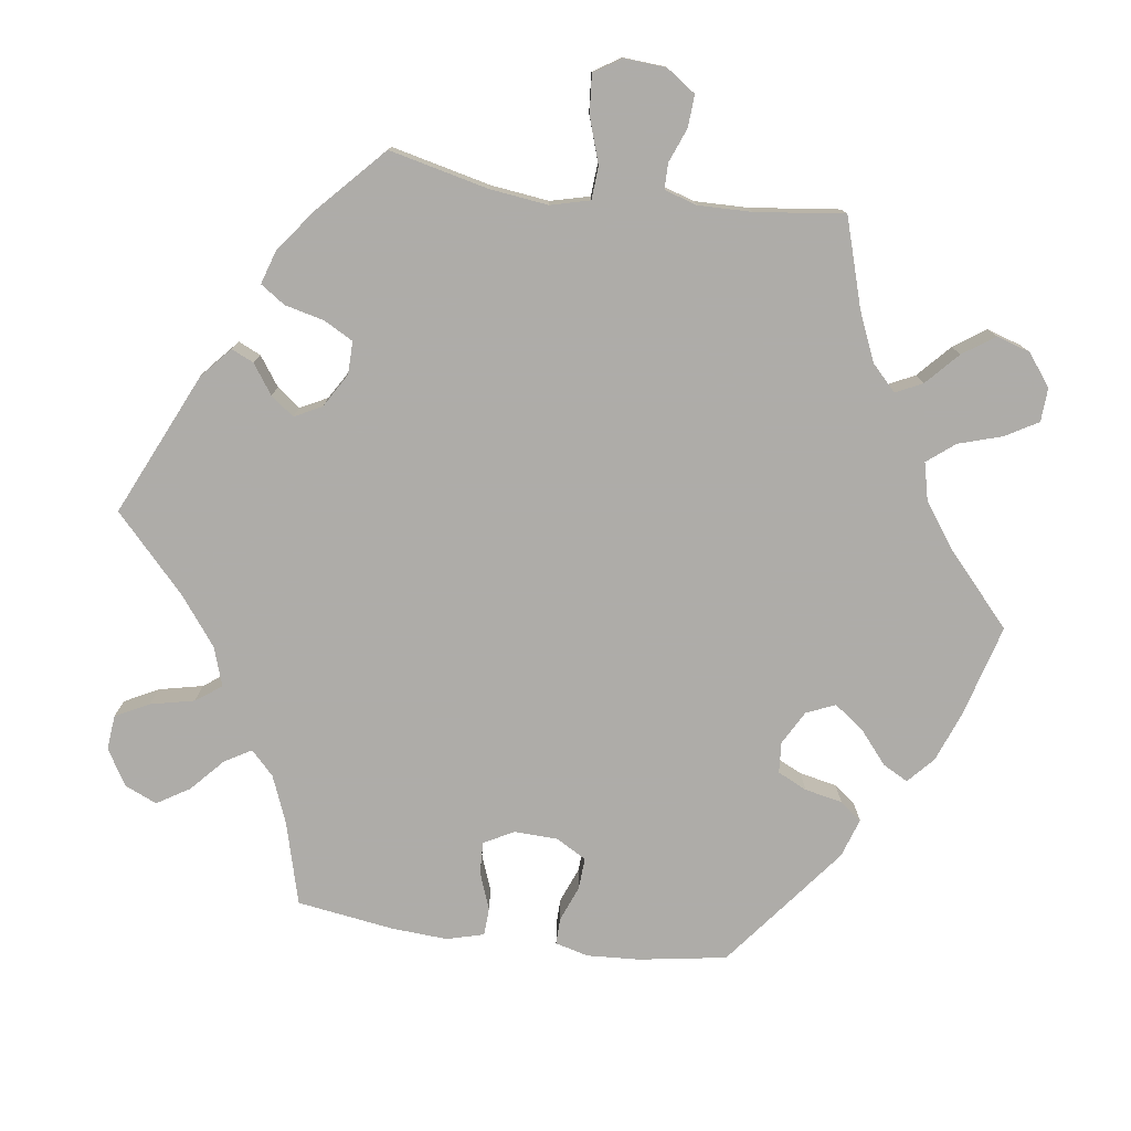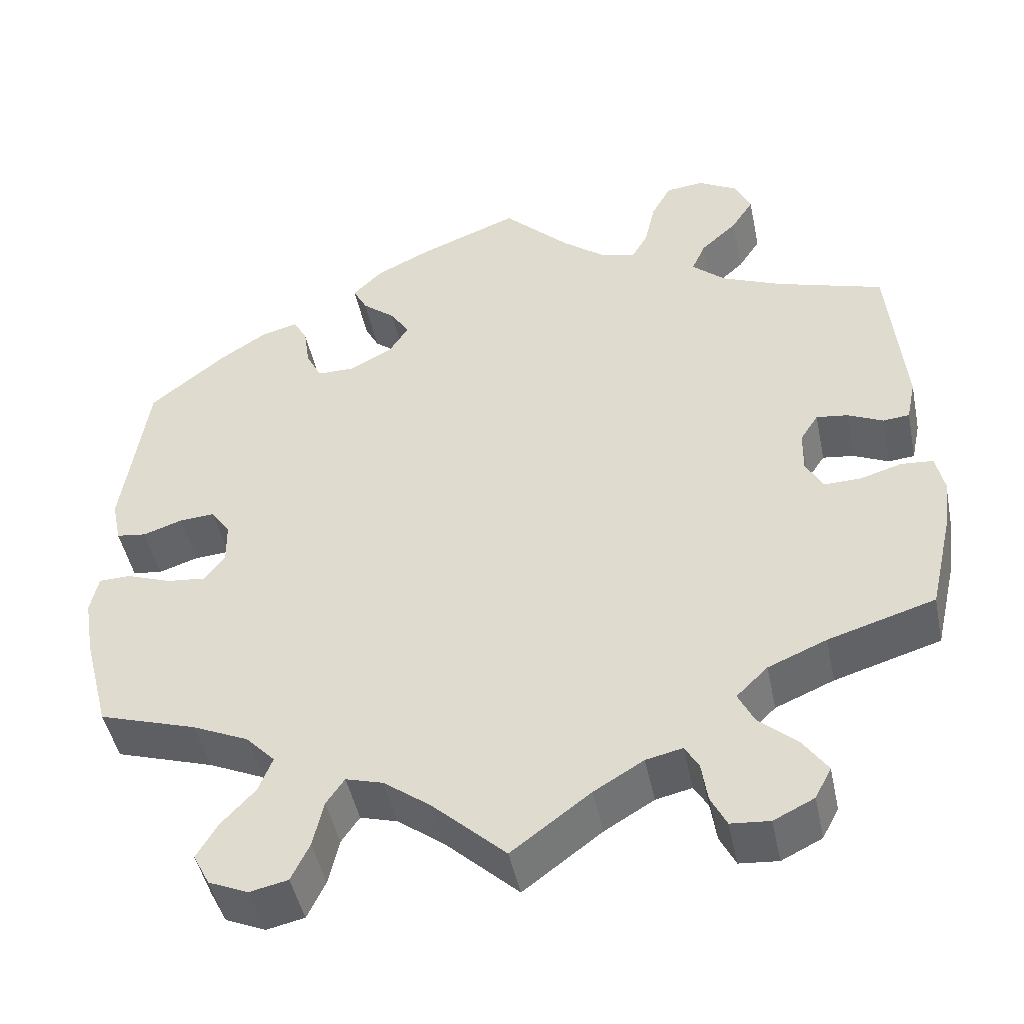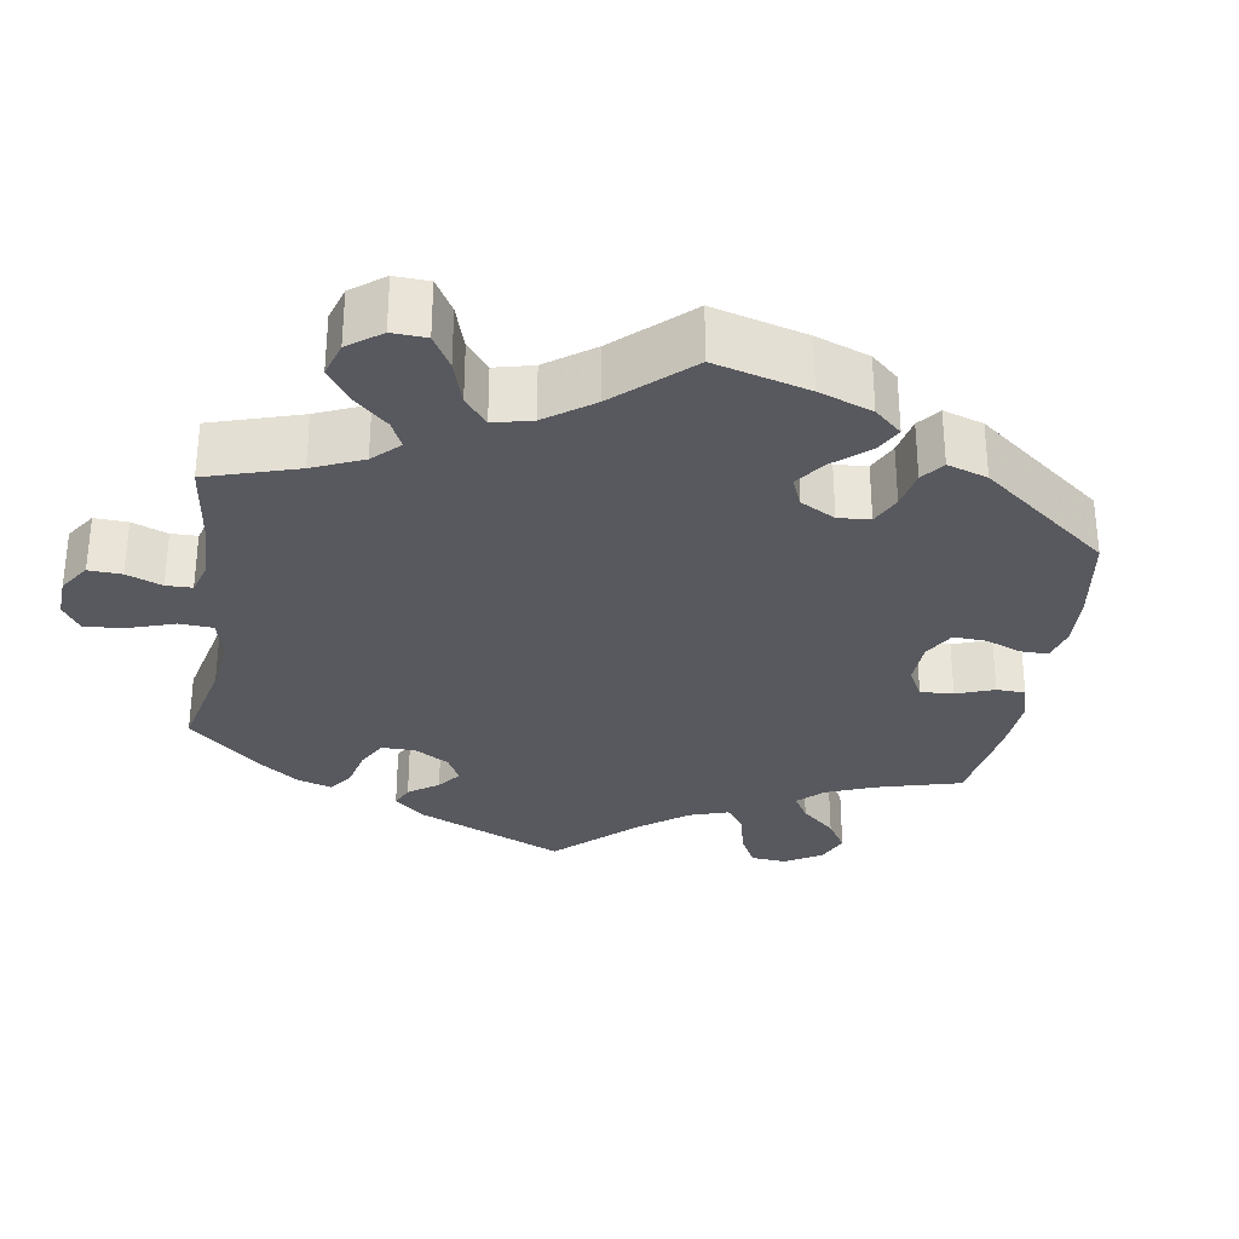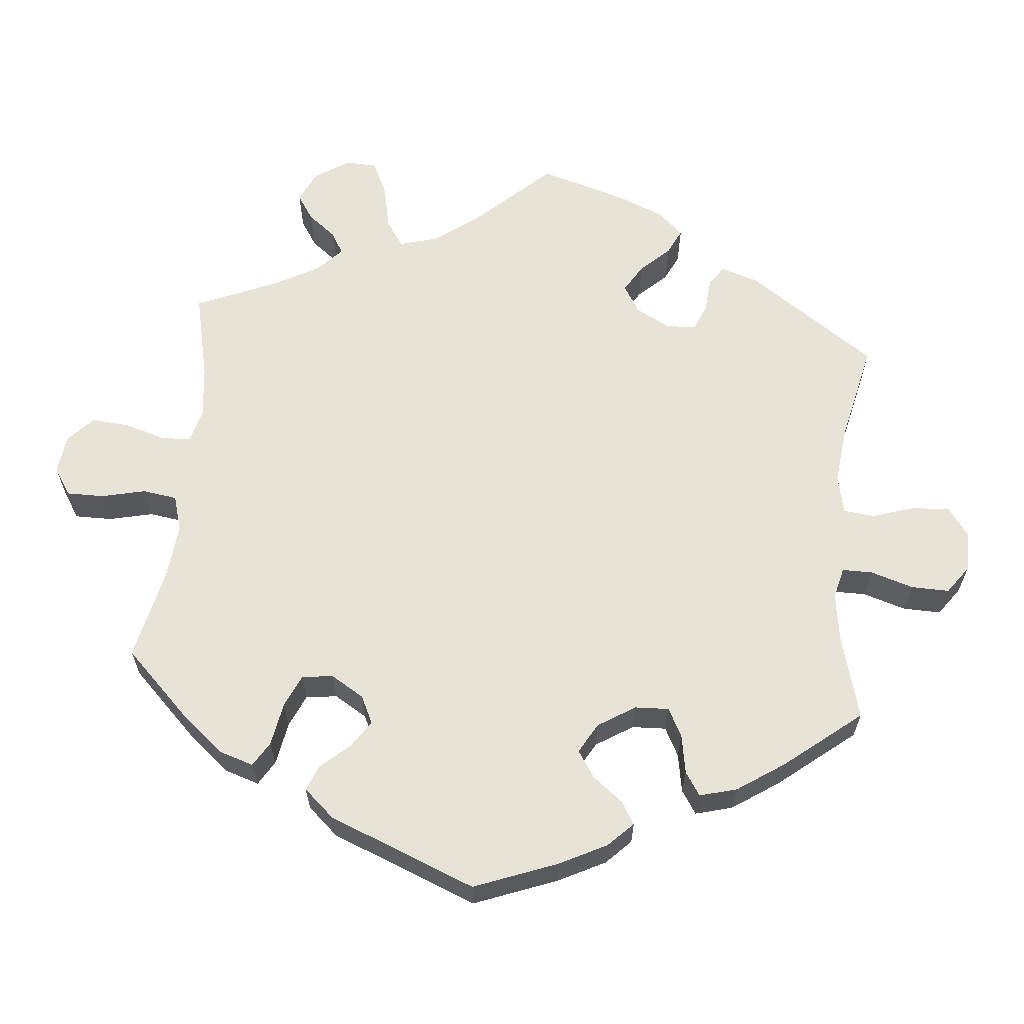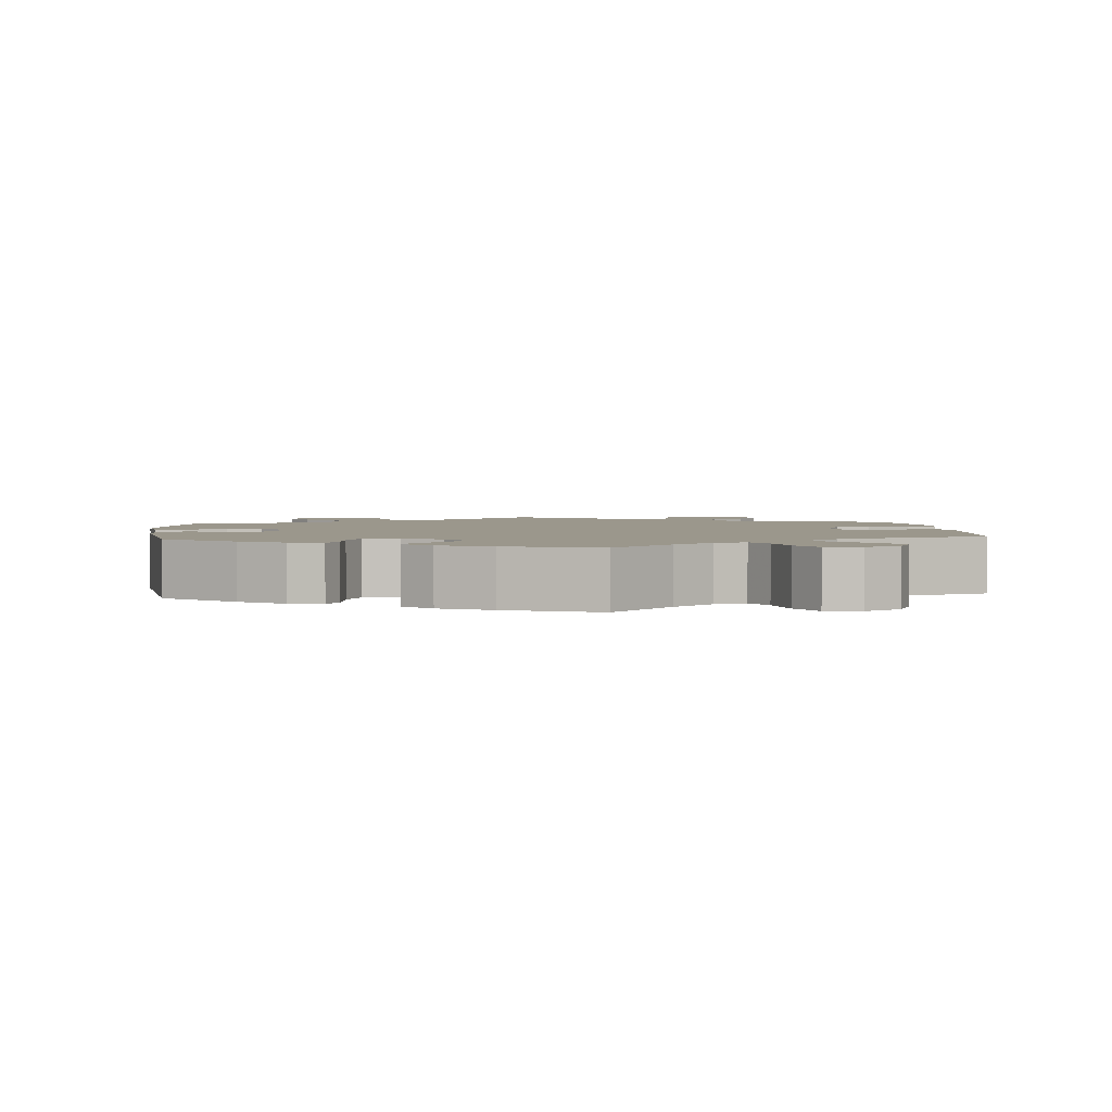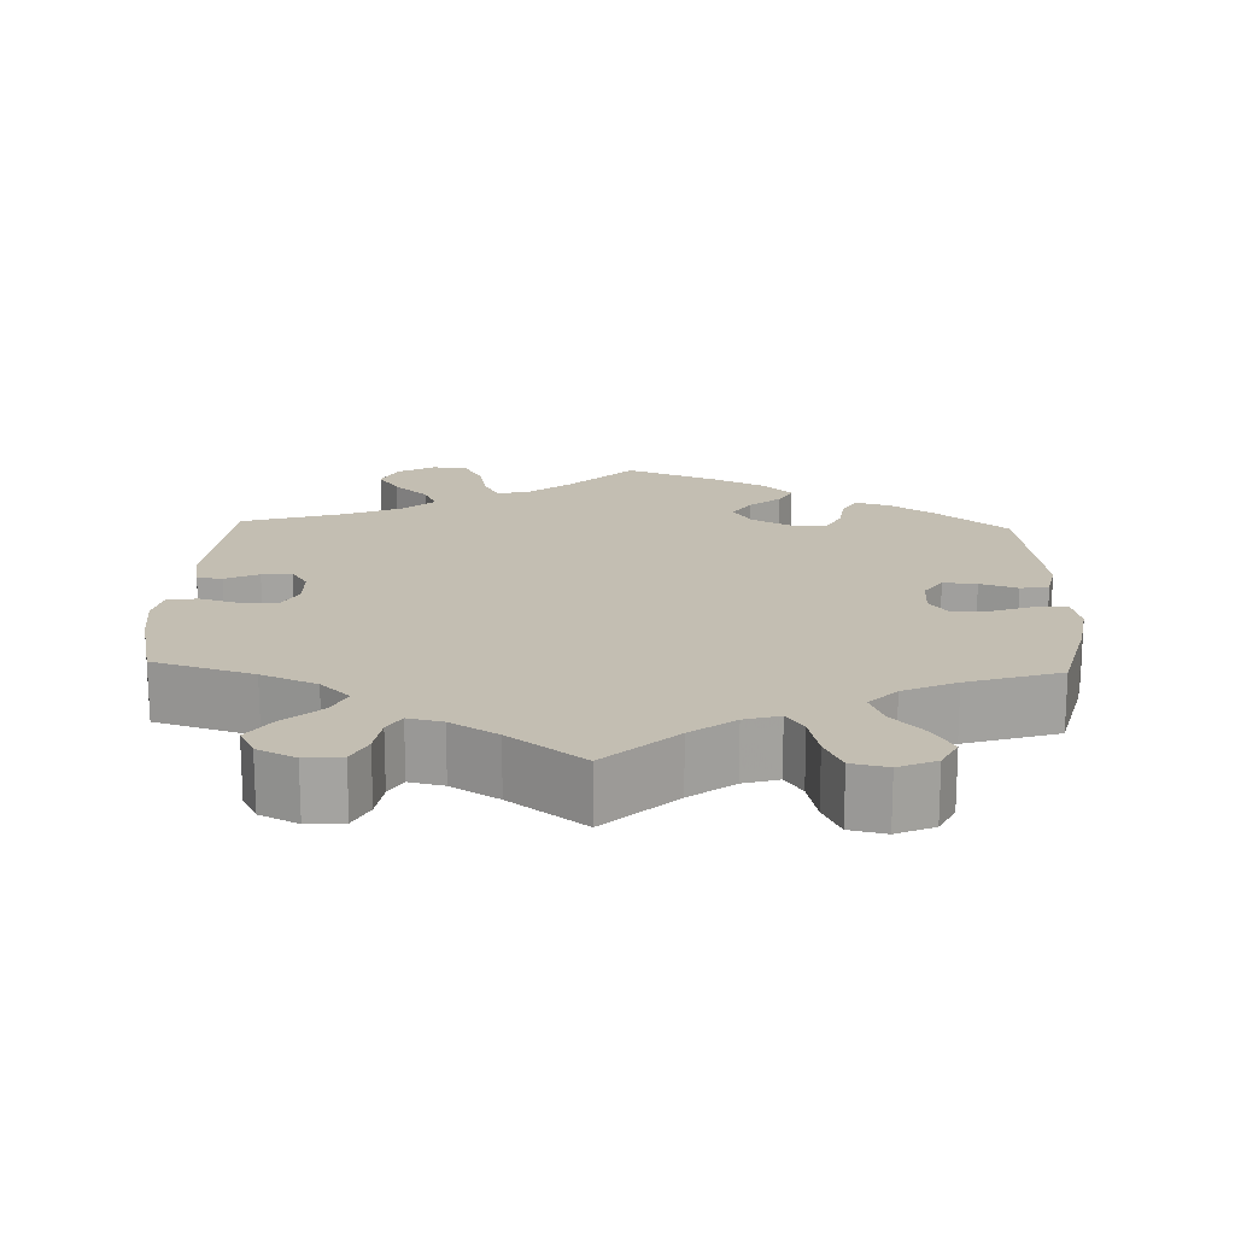
<metadata>
{"format":"obj","ext":"obj","renderer":"f3d","projection":"perspective","resolution":1024,"background":"white","views":[{"elev":-77.0,"azim":142.2,"up":"+Y"},{"elev":-46.6,"azim":11.6,"up":"+Z"},{"elev":-30.3,"azim":-128.8,"up":"+Y"},{"elev":61.9,"azim":-54.7,"up":"+Y"},{"elev":2.6,"azim":-5.5,"up":"+Y"},{"elev":17.5,"azim":-177.9,"up":"+Y"}]}
</metadata>
<code>
v 0.372 0.07 -0.328
v 0.301 0.07 -0.358
v 0.263 0.07 -0.395
v 0.282 0.07 -0.434
v 0.329 0.07 -0.476
v 0.358 0.07 -0.518
v 0.338 0.07 -0.556
v 0.289 0.07 -0.58
v 0.242 0.07 -0.576
v 0.223 0.07 -0.538
v 0.216 0.07 -0.49
v 0.199 0.07 -0.461
v 0.155 0.07 -0.471
v 0.095 0.07 -0.507
v 0 0.07 -0.578
v -0.089 0.07 -0.495
v -0.145 0.07 -0.453
v -0.19 0.07 -0.44
v -0.212 0.07 -0.472
v -0.225 0.07 -0.529
v -0.247 0.07 -0.575
v -0.293 0.07 -0.585
v -0.341 0.07 -0.564
v -0.361 0.07 -0.525
v -0.336 0.07 -0.482
v -0.295 0.07 -0.438
v -0.278 0.07 -0.395
v -0.313 0.07 -0.358
v -0.381 0.07 -0.327
v -0.5 0.07 -0.289
v -0.531 0.07 -0.169
v -0.543 0.07 -0.097
v -0.533 0.07 -0.051
v -0.495 0.07 -0.05
v -0.44 0.07 -0.07
v -0.393 0.07 -0.075
v -0.368 0.07 -0.042
v -0.369 0.07 0.009
v -0.392 0.07 0.043
v -0.435 0.07 0.04
v -0.483 0.07 0.024
v -0.519 0.07 0.029
v -0.53 0.07 0.082
v -0.5 0.07 0.289
v -0.409 0.07 0.363
v -0.351 0.07 0.401
v -0.307 0.07 0.413
v -0.29 0.07 0.382
v -0.283 0.07 0.333
v -0.264 0.07 0.295
v -0.218 0.07 0.295
v -0.167 0.07 0.322
v -0.143 0.07 0.36
v -0.166 0.07 0.396
v -0.206 0.07 0.429
v -0.223 0.07 0.462
v -0.187 0.07 0.498
v -0.12 0.07 0.531
v 0 0.07 0.578
v 0.081 0.07 0.497
v 0.133 0.07 0.456
v 0.175 0.07 0.444
v 0.195 0.07 0.479
v 0.208 0.07 0.537
v 0.232 0.07 0.581
v 0.278 0.07 0.586
v 0.326 0.07 0.559
v 0.345 0.07 0.517
v 0.318 0.07 0.475
v 0.274 0.07 0.435
v 0.257 0.07 0.397
v 0.297 0.07 0.361
v 0.37 0.07 0.33
v 0.5 0.07 0.29
v 0.519 0.07 0.083
v 0.508 0.07 0.031
v 0.476 0.07 0.028
v 0.433 0.07 0.048
v 0.395 0.07 0.053
v 0.373 0.07 0.019
v 0.372 0.07 -0.033
v 0.393 0.07 -0.071
v 0.437 0.07 -0.07
v 0.488 0.07 -0.055
v 0.527 0.07 -0.058
v 0.537 0.07 -0.104
v 0.528 0.07 -0.173
v 0.501 0.07 -0.289
v 0.372 0 -0.328
v 0.301 0 -0.358
v 0.263 0 -0.395
v 0.282 0 -0.434
v 0.329 0 -0.476
v 0.358 0 -0.518
v 0.338 0 -0.556
v 0.289 0 -0.58
v 0.242 0 -0.576
v 0.223 0 -0.538
v 0.216 0 -0.49
v 0.199 0 -0.461
v 0.155 0 -0.471
v 0.095 0 -0.507
v 0 0 -0.578
v -0.089 0 -0.495
v -0.145 0 -0.453
v -0.19 0 -0.44
v -0.212 0 -0.472
v -0.225 0 -0.529
v -0.247 0 -0.575
v -0.293 0 -0.585
v -0.341 0 -0.564
v -0.361 0 -0.525
v -0.336 0 -0.482
v -0.295 0 -0.438
v -0.278 0 -0.395
v -0.313 0 -0.358
v -0.381 0 -0.327
v -0.5 0 -0.289
v -0.531 0 -0.169
v -0.543 0 -0.097
v -0.533 0 -0.051
v -0.495 0 -0.05
v -0.44 0 -0.07
v -0.393 0 -0.075
v -0.368 0 -0.042
v -0.369 0 0.009
v -0.392 0 0.043
v -0.435 0 0.04
v -0.483 0 0.024
v -0.519 0 0.029
v -0.53 0 0.082
v -0.5 0 0.289
v -0.409 0 0.363
v -0.351 0 0.401
v -0.307 0 0.413
v -0.29 0 0.382
v -0.283 0 0.333
v -0.264 0 0.295
v -0.218 0 0.295
v -0.167 0 0.322
v -0.143 0 0.36
v -0.166 0 0.396
v -0.206 0 0.429
v -0.223 0 0.462
v -0.187 0 0.498
v -0.12 0 0.531
v 0 0 0.578
v 0.081 0 0.497
v 0.133 0 0.456
v 0.175 0 0.444
v 0.195 0 0.479
v 0.208 0 0.537
v 0.232 0 0.581
v 0.278 0 0.586
v 0.326 0 0.559
v 0.345 0 0.517
v 0.318 0 0.475
v 0.274 0 0.435
v 0.257 0 0.397
v 0.297 0 0.361
v 0.37 0 0.33
v 0.5 0 0.29
v 0.519 0 0.083
v 0.508 0 0.031
v 0.476 0 0.028
v 0.433 0 0.048
v 0.395 0 0.053
v 0.373 0 0.019
v 0.372 0 -0.033
v 0.393 0 -0.071
v 0.437 0 -0.07
v 0.488 0 -0.055
v 0.527 0 -0.058
v 0.537 0 -0.104
v 0.528 0 -0.173
v 0.501 0 -0.289
f 87 88 1
f 86 87 1 2
f 83 84 85 86
f 82 83 86 2
f 81 82 2 3
f 80 81 3
f 75 76 77 78
f 73 74 75 78
f 72 73 78 79
f 71 72 79 80
f 67 68 69 70
f 67 70 71
f 66 67 71
f 63 64 65 66
f 62 63 66 71
f 61 62 71 80
f 57 58 59 60
f 54 55 56 57
f 53 54 57 60
f 52 53 60 61
f 46 47 48 49
f 46 49 50
f 45 46 50
f 44 45 50
f 43 44 50 51
f 40 41 42 43
f 39 40 43 51
f 32 33 34 35
f 32 35 36
f 29 30 31 32
f 28 29 32 36
f 27 28 36 37
f 23 24 25 26
f 23 26 27
f 22 23 27
f 19 20 21 22
f 18 19 22 27
f 17 18 27 37
f 14 15 16
f 13 14 16 17
f 12 13 17 37
f 8 9 10 11
f 8 11 12
f 7 8 12
f 4 5 6 7
f 3 4 7 12
f 38 39 51 52
f 38 52 61 80
f 37 38 80
f 3 12 37 80
f 89 176 175
f 90 89 175 174
f 174 173 172 171
f 90 174 171 170
f 91 90 170 169
f 91 169 168
f 166 165 164 163
f 166 163 162 161
f 167 166 161 160
f 168 167 160 159
f 158 157 156 155
f 159 158 155
f 159 155 154
f 154 153 152 151
f 159 154 151 150
f 168 159 150 149
f 148 147 146 145
f 145 144 143 142
f 148 145 142 141
f 149 148 141 140
f 137 136 135 134
f 138 137 134
f 138 134 133
f 138 133 132
f 139 138 132 131
f 131 130 129 128
f 139 131 128 127
f 123 122 121 120
f 124 123 120
f 120 119 118 117
f 124 120 117 116
f 125 124 116 115
f 114 113 112 111
f 115 114 111
f 115 111 110
f 110 109 108 107
f 115 110 107 106
f 125 115 106 105
f 104 103 102
f 105 104 102 101
f 125 105 101 100
f 99 98 97 96
f 100 99 96
f 100 96 95
f 95 94 93 92
f 100 95 92 91
f 140 139 127 126
f 168 149 140 126
f 168 126 125
f 168 125 100 91
f 1 89 90 2
f 2 90 91 3
f 3 91 92 4
f 4 92 93 5
f 5 93 94 6
f 6 94 95 7
f 7 95 96 8
f 8 96 97 9
f 9 97 98 10
f 10 98 99 11
f 11 99 100 12
f 12 100 101 13
f 13 101 102 14
f 14 102 103 15
f 15 103 104 16
f 16 104 105 17
f 17 105 106 18
f 18 106 107 19
f 19 107 108 20
f 20 108 109 21
f 21 109 110 22
f 22 110 111 23
f 23 111 112 24
f 24 112 113 25
f 25 113 114 26
f 26 114 115 27
f 27 115 116 28
f 28 116 117 29
f 29 117 118 30
f 30 118 119 31
f 31 119 120 32
f 32 120 121 33
f 33 121 122 34
f 34 122 123 35
f 35 123 124 36
f 36 124 125 37
f 37 125 126 38
f 38 126 127 39
f 39 127 128 40
f 40 128 129 41
f 41 129 130 42
f 42 130 131 43
f 43 131 132 44
f 44 132 133 45
f 45 133 134 46
f 46 134 135 47
f 47 135 136 48
f 48 136 137 49
f 49 137 138 50
f 50 138 139 51
f 51 139 140 52
f 52 140 141 53
f 53 141 142 54
f 54 142 143 55
f 55 143 144 56
f 56 144 145 57
f 57 145 146 58
f 58 146 147 59
f 59 147 148 60
f 60 148 149 61
f 61 149 150 62
f 62 150 151 63
f 63 151 152 64
f 64 152 153 65
f 65 153 154 66
f 66 154 155 67
f 67 155 156 68
f 68 156 157 69
f 69 157 158 70
f 70 158 159 71
f 71 159 160 72
f 72 160 161 73
f 73 161 162 74
f 74 162 163 75
f 75 163 164 76
f 76 164 165 77
f 77 165 166 78
f 78 166 167 79
f 79 167 168 80
f 80 168 169 81
f 81 169 170 82
f 82 170 171 83
f 83 171 172 84
f 84 172 173 85
f 85 173 174 86
f 86 174 175 87
f 87 175 176 88
f 88 176 89 1

</code>
